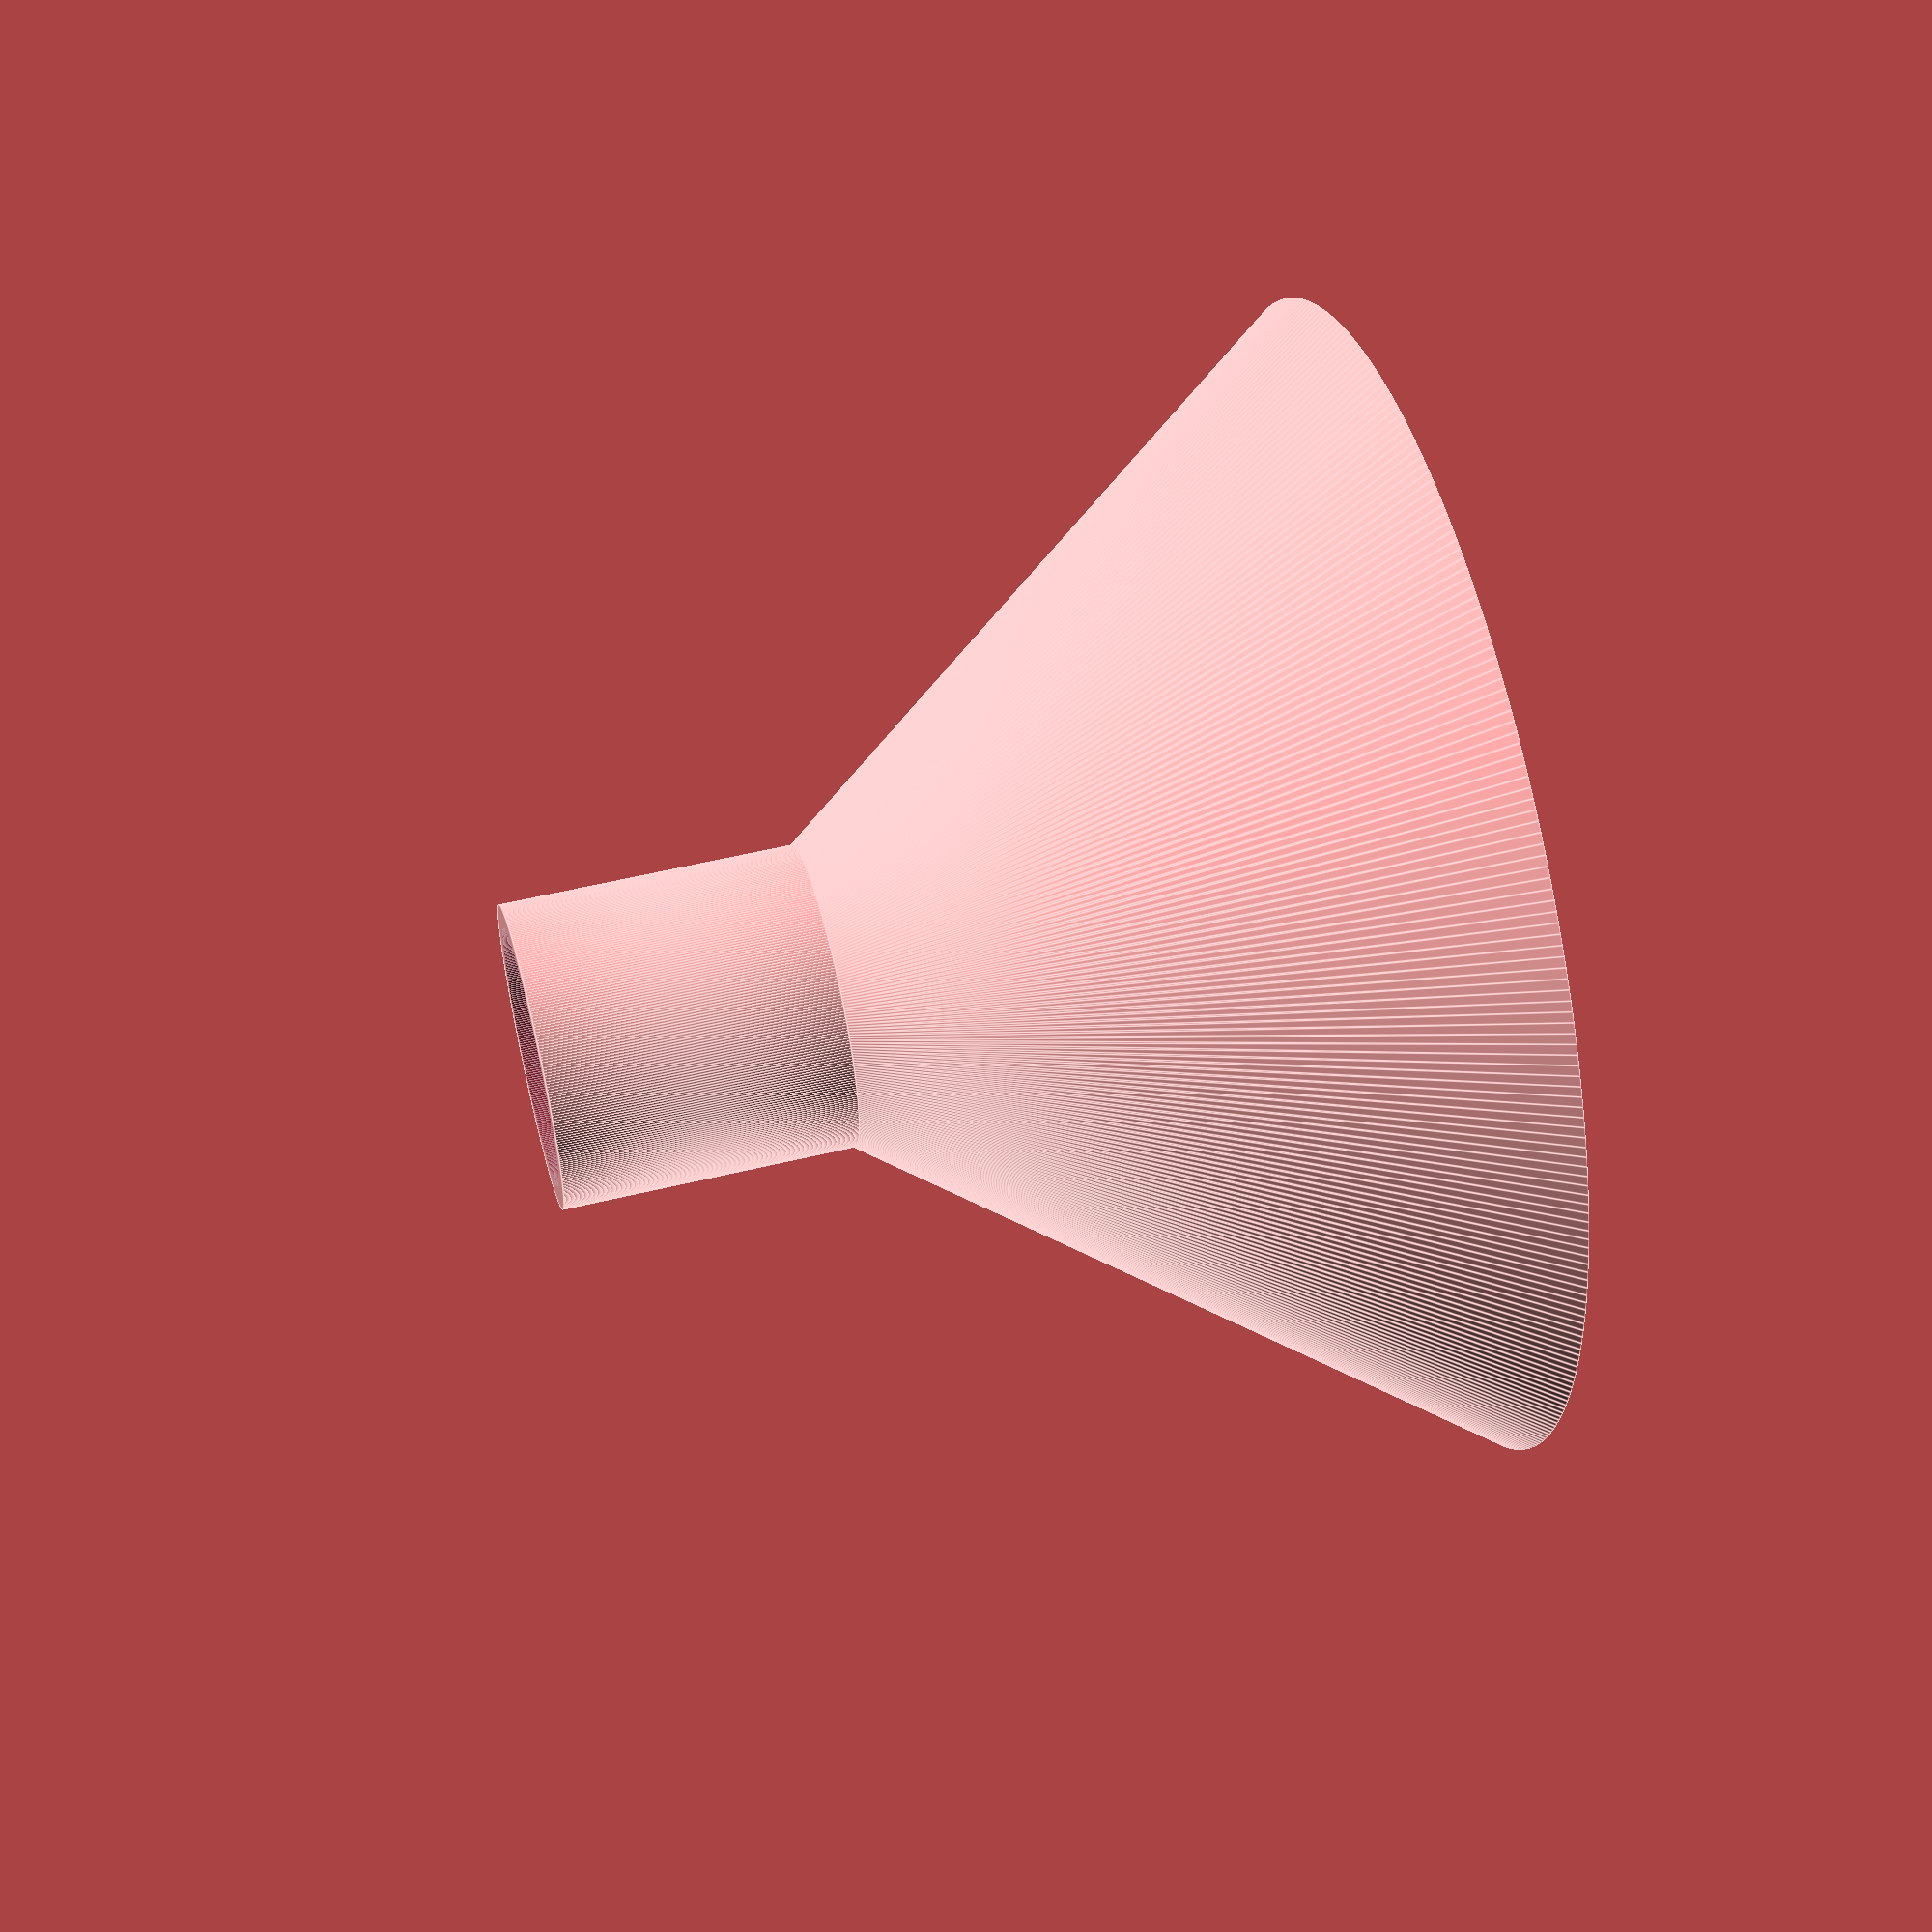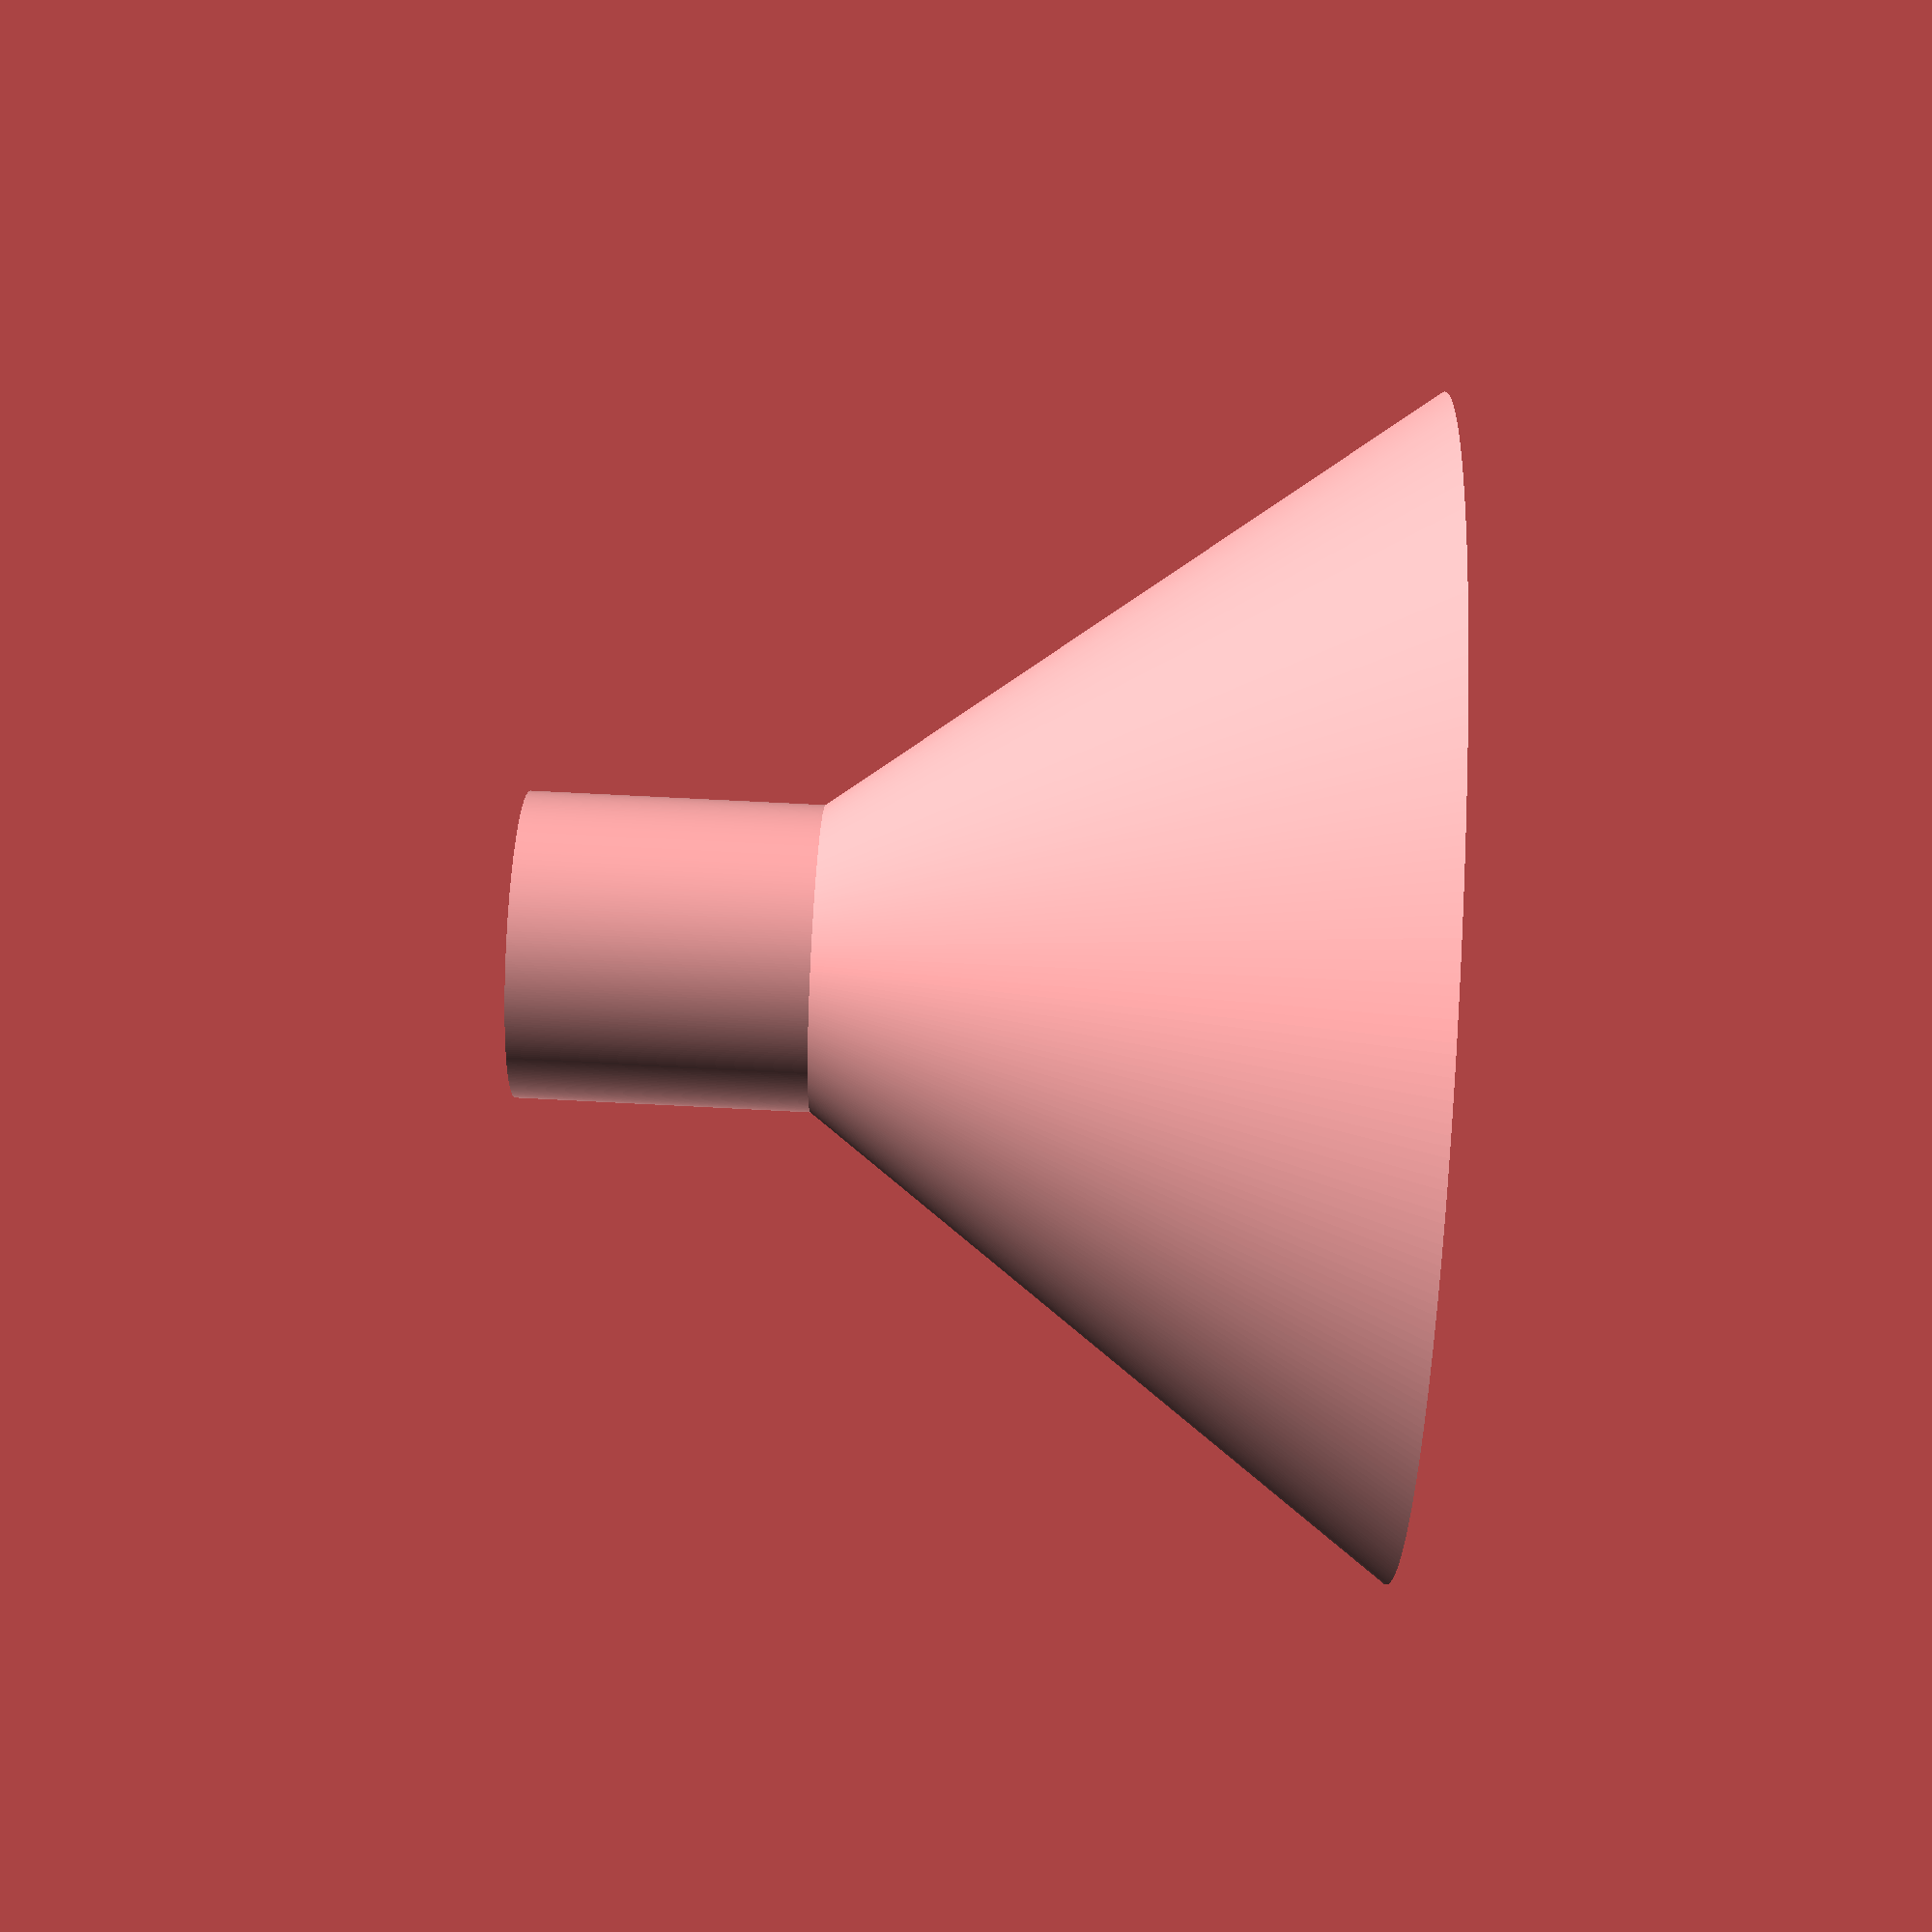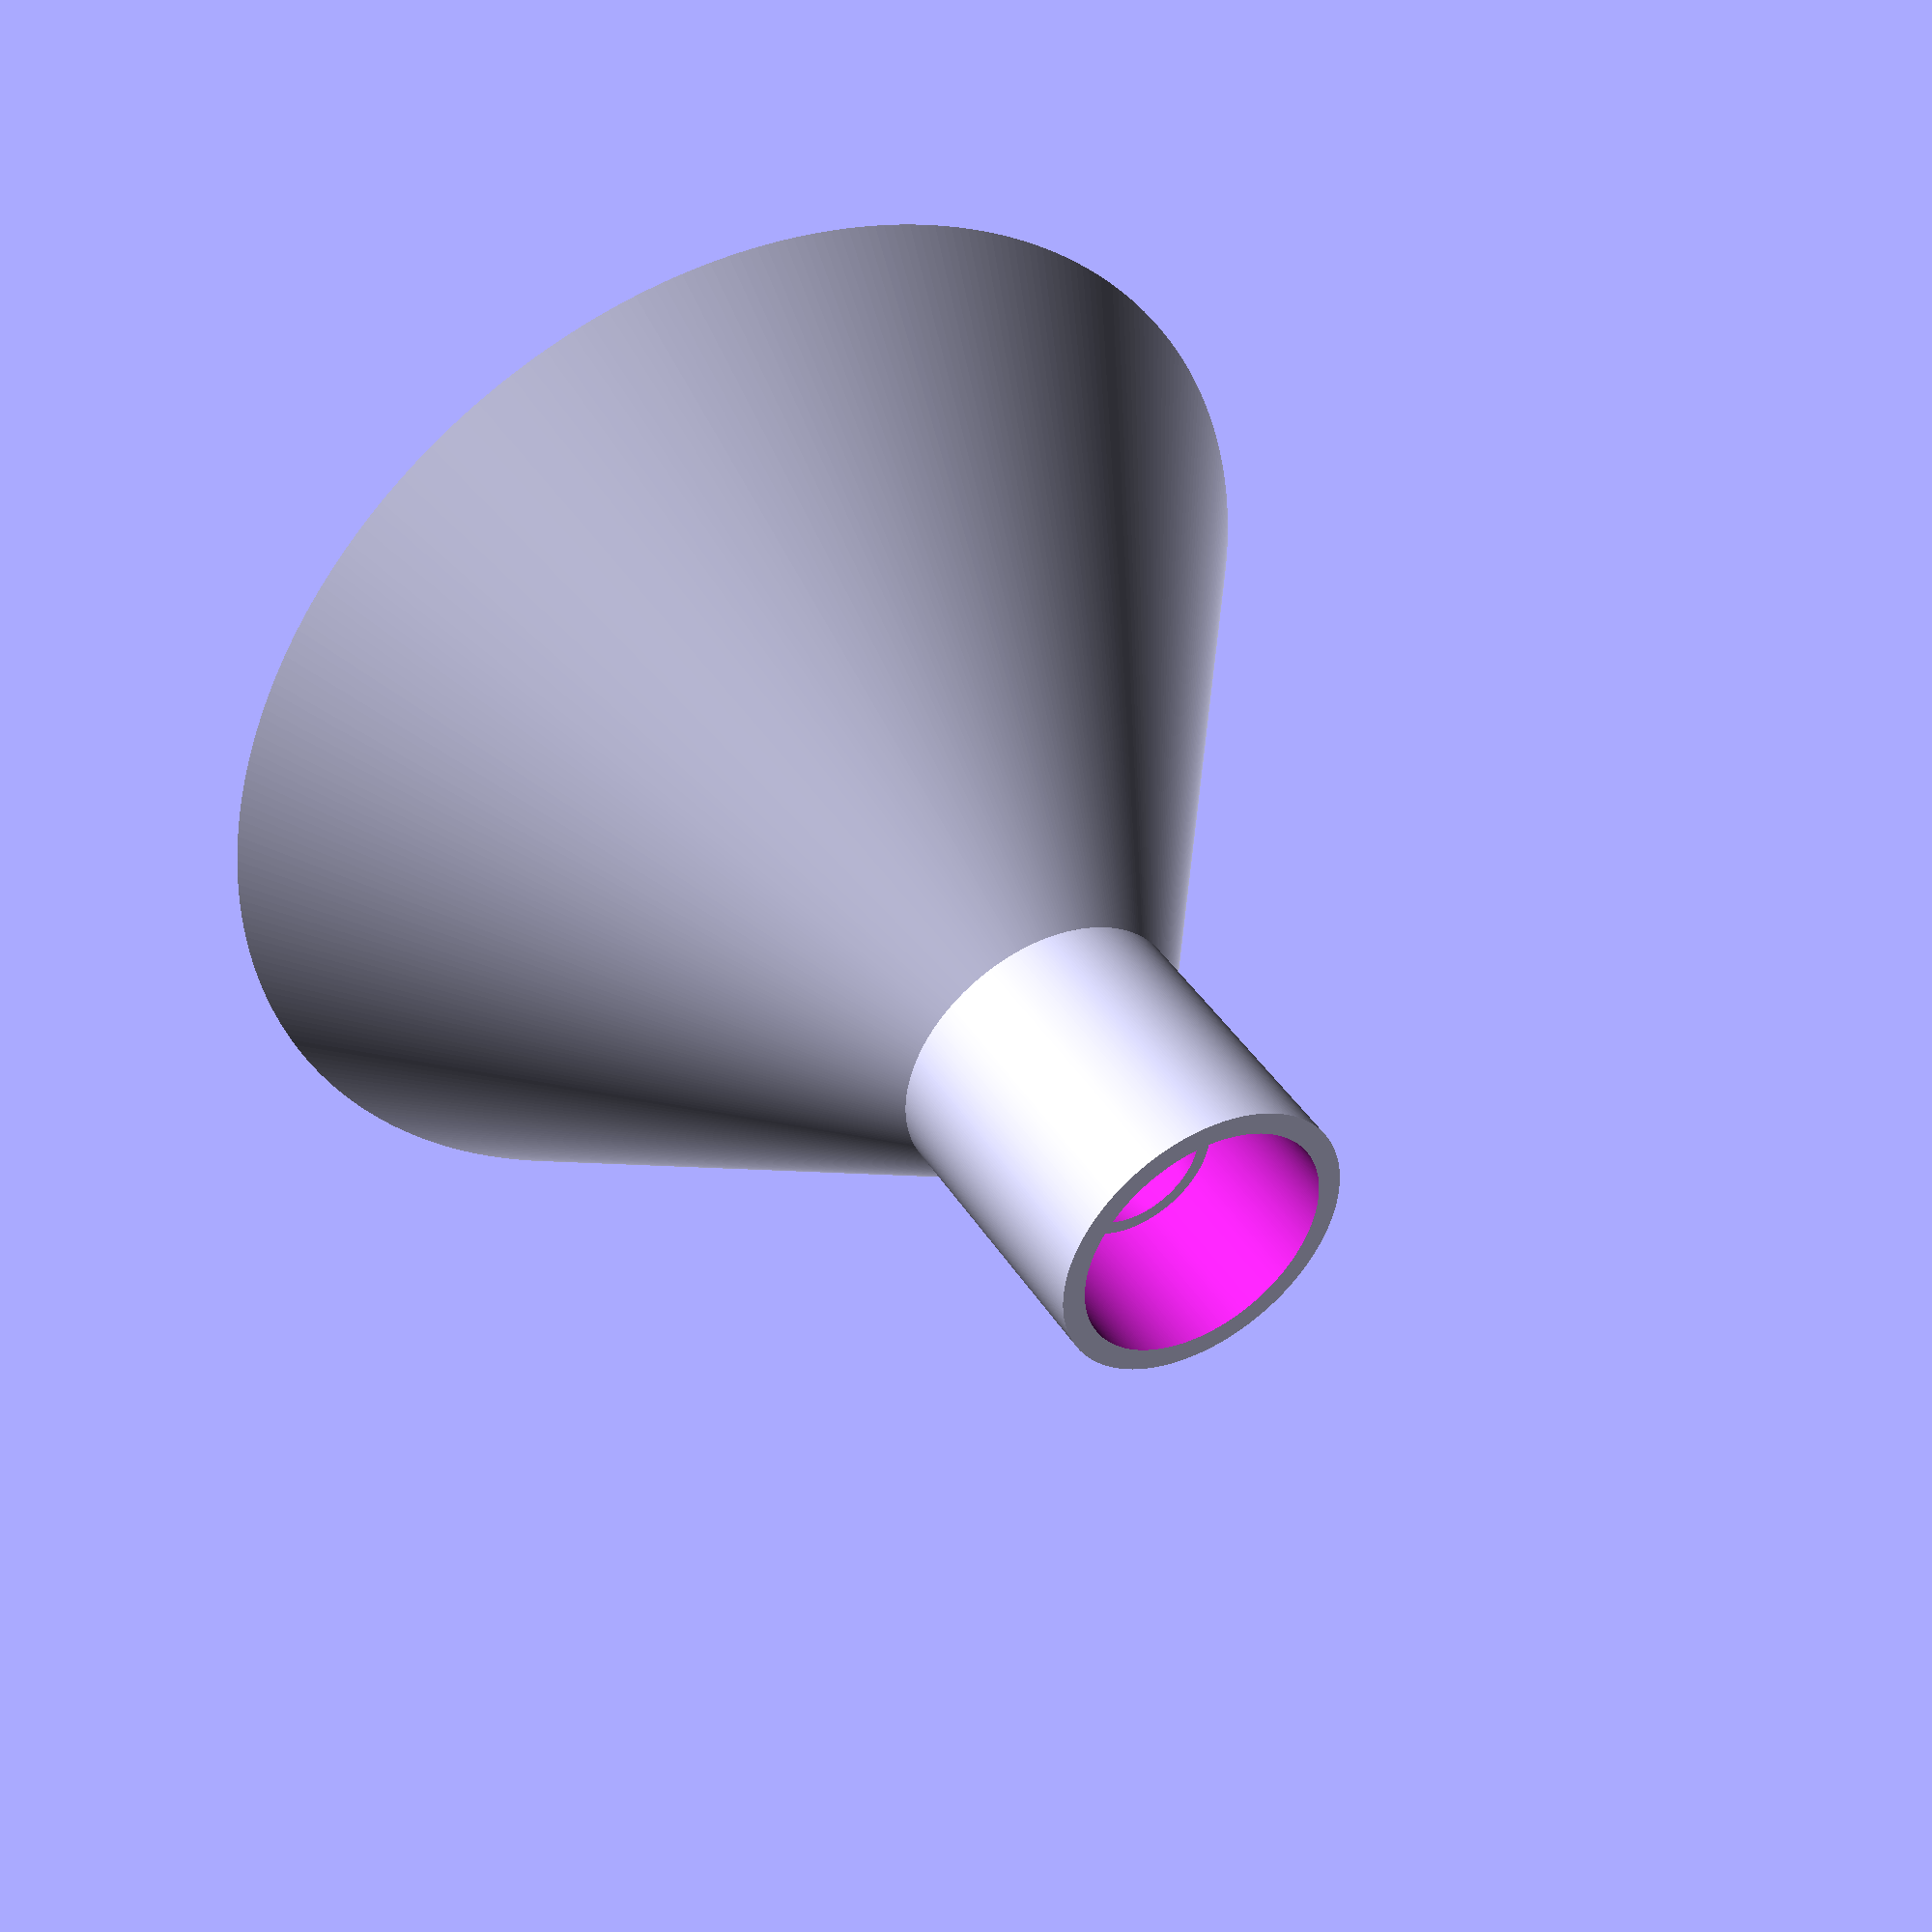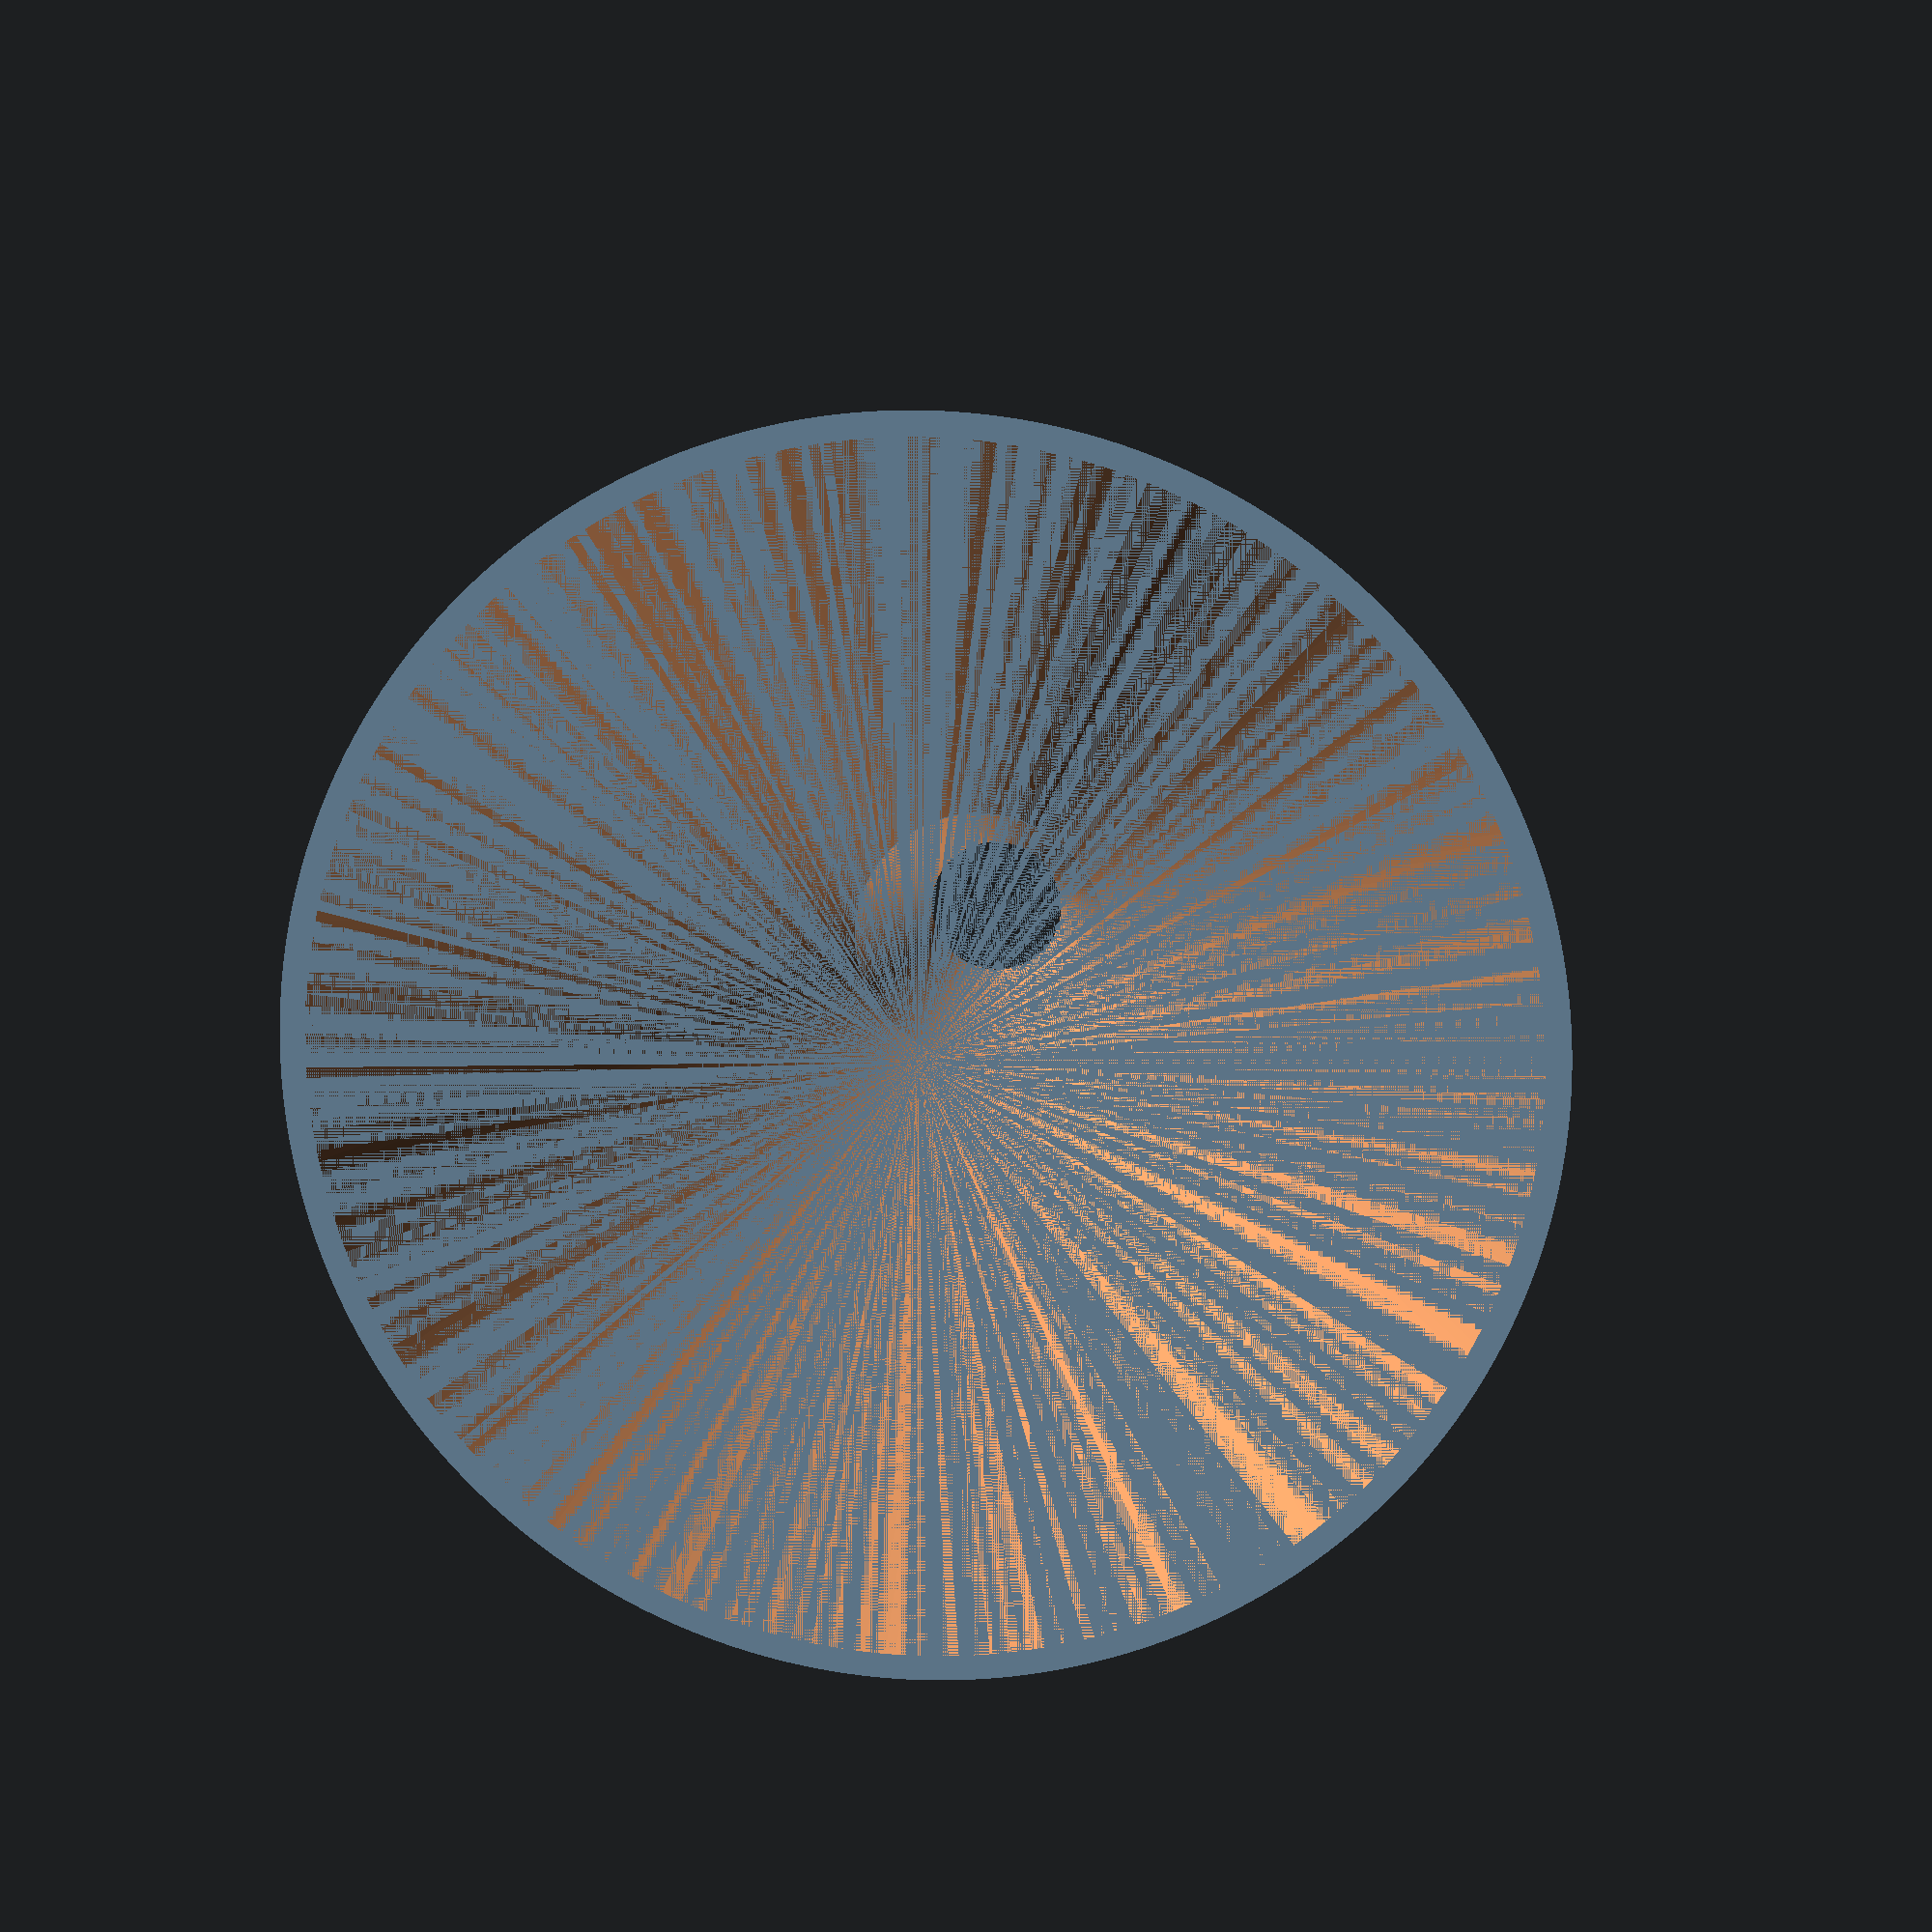
<openscad>
$fn=360;

// funnel incase i need it to blast the pvc crossbars

top_dia=100;
pvc_dia=22;
inner_dia=15;
wall_dia=4; //2mm thick walls
funnel_height=50;
funnel_lenght=25;
inner_funnel_height=15;

difference()
{
body();
negs();
}

difference()
{
translate([0,0,funnel_height])
cylinder(h=inner_funnel_height,d1=pvc_dia+wall_dia,d2=inner_dia-1);

translate([0,0,funnel_height-1])
cylinder(h=inner_funnel_height+2,d1=pvc_dia+.5,d2=inner_dia-wall_dia);
}

module body()
{
cylinder(h=funnel_height, d1=top_dia, d2=pvc_dia+wall_dia);

translate([0,0,funnel_height])

cylinder(h=funnel_lenght,d=pvc_dia+wall_dia);
}

module negs()
{

cylinder(h=funnel_height, d1=top_dia-wall_dia, d2=pvc_dia);

translate([0,0,funnel_height-1])

cylinder(h=funnel_lenght+2,d=pvc_dia);
}

</openscad>
<views>
elev=126.4 azim=243.4 roll=104.6 proj=p view=edges
elev=109.9 azim=103.4 roll=87.0 proj=p view=solid
elev=137.1 azim=117.1 roll=210.2 proj=p view=wireframe
elev=348.6 azim=295.8 roll=185.7 proj=p view=wireframe
</views>
